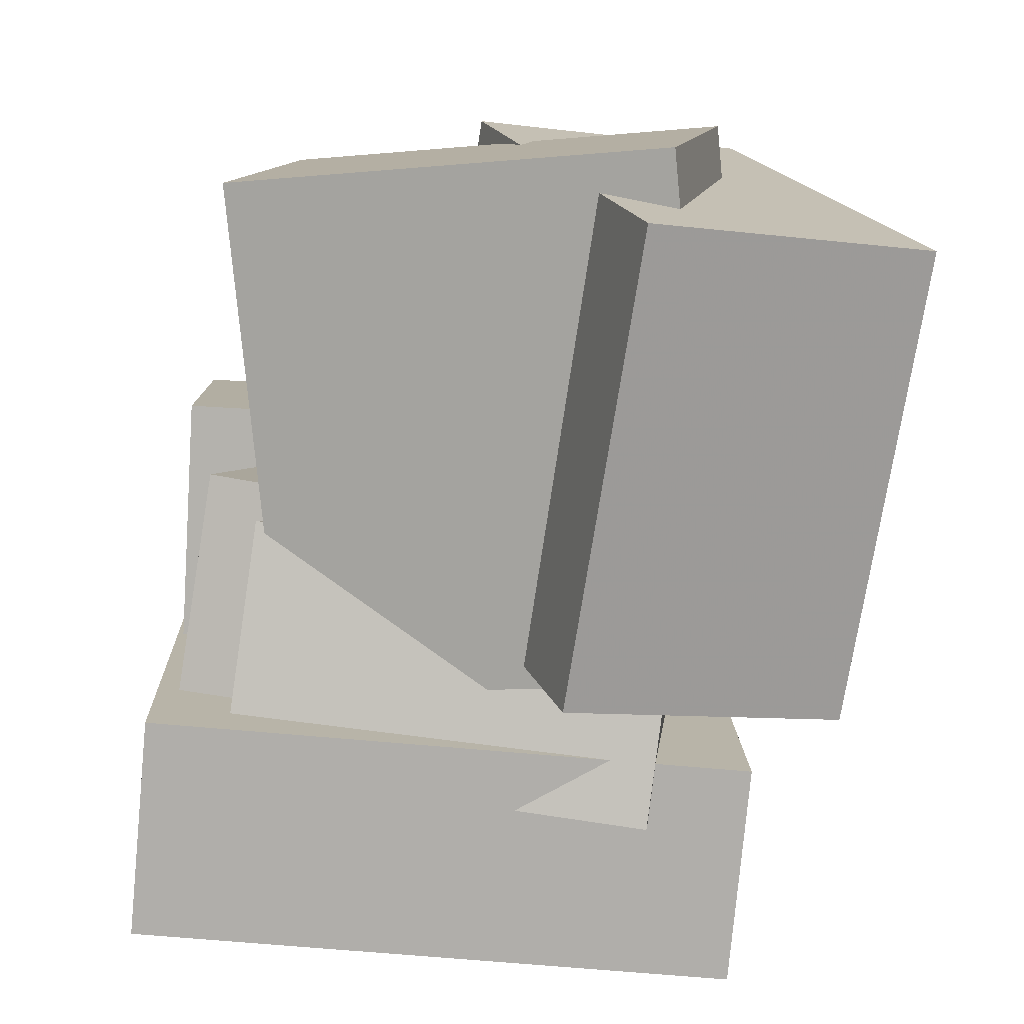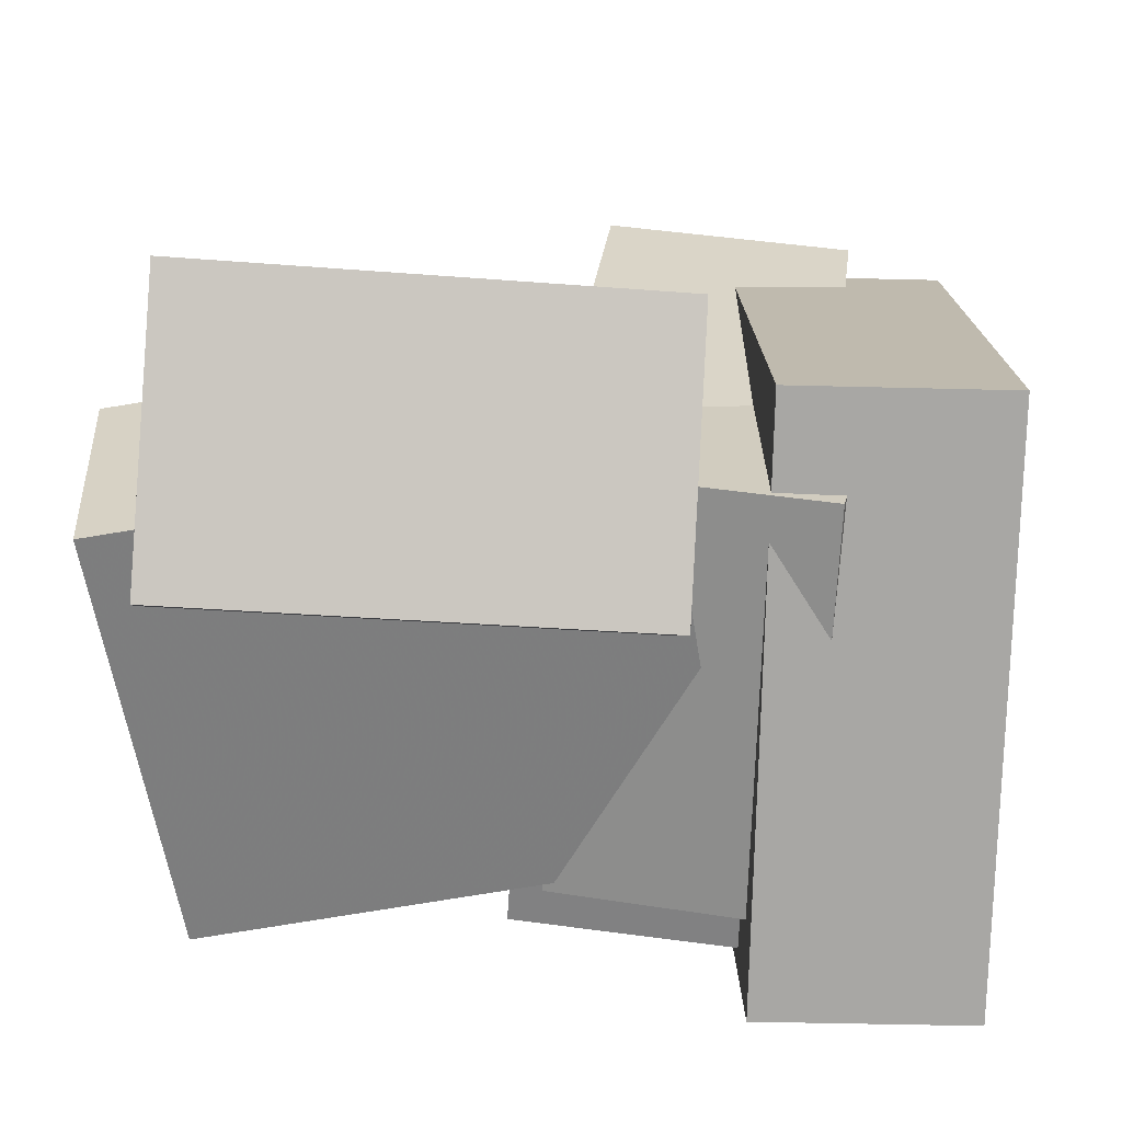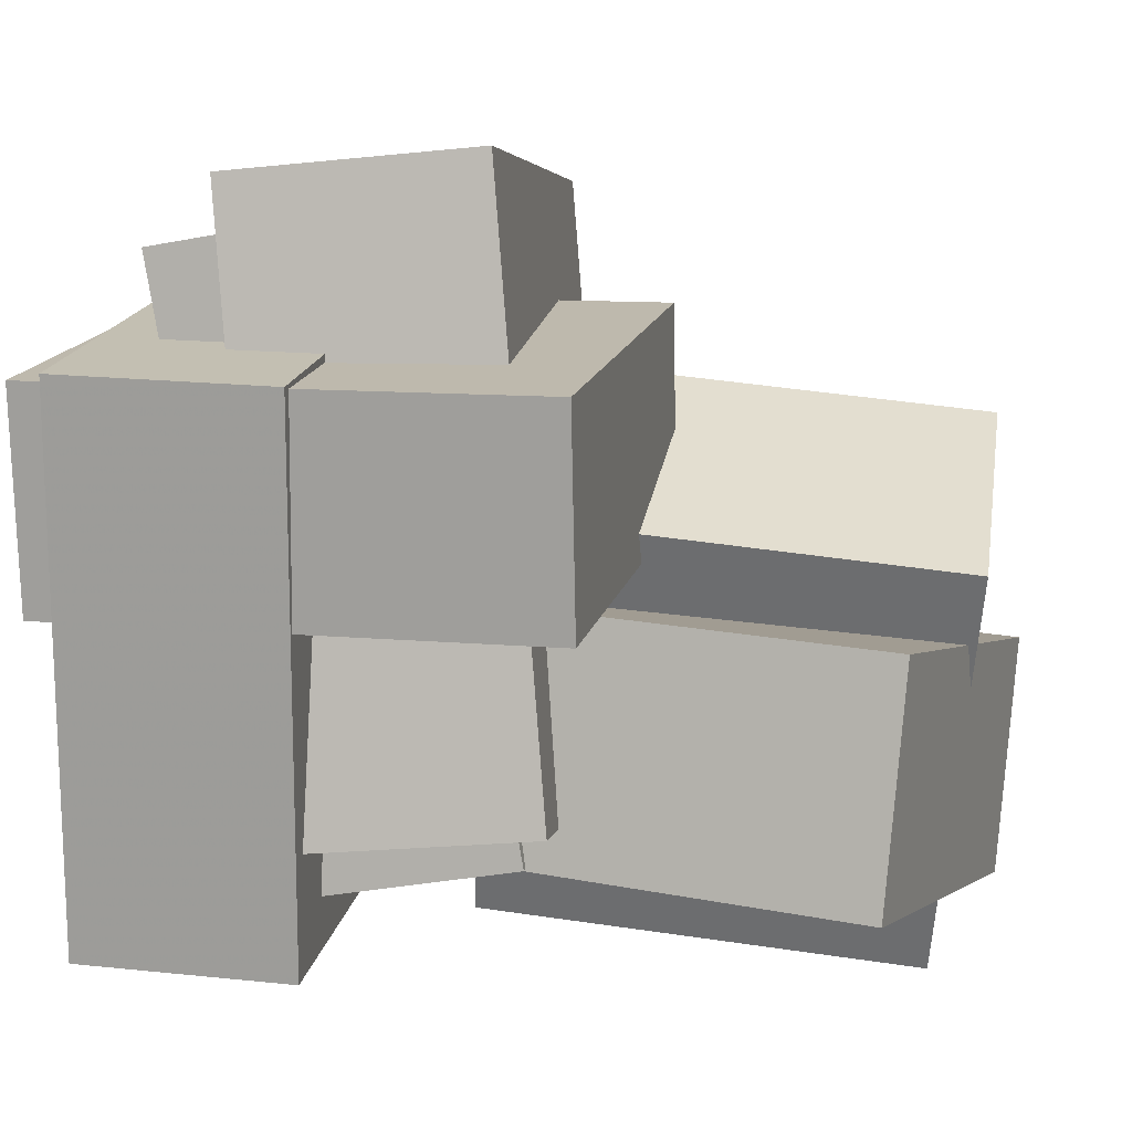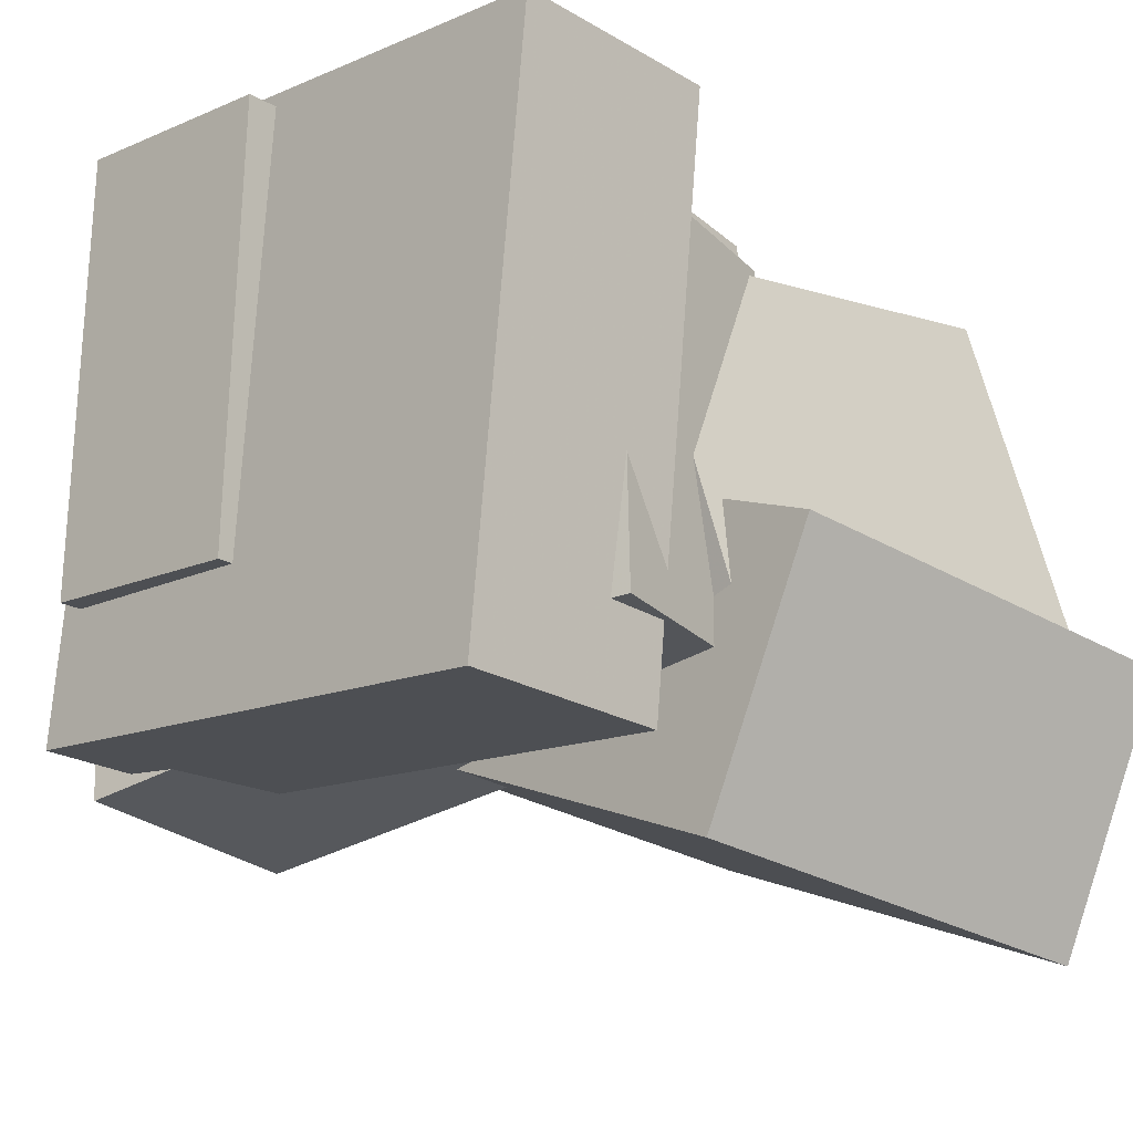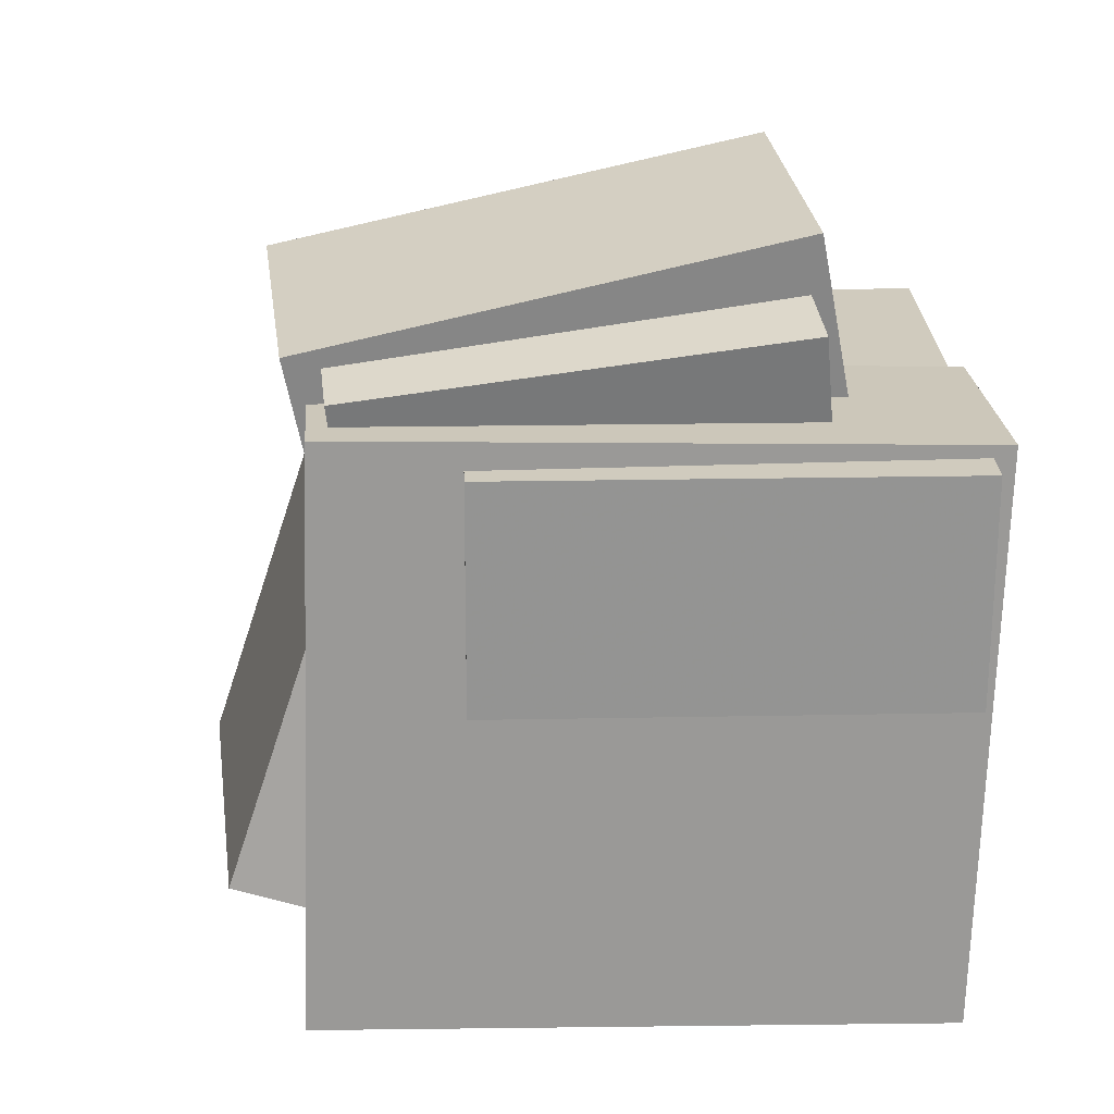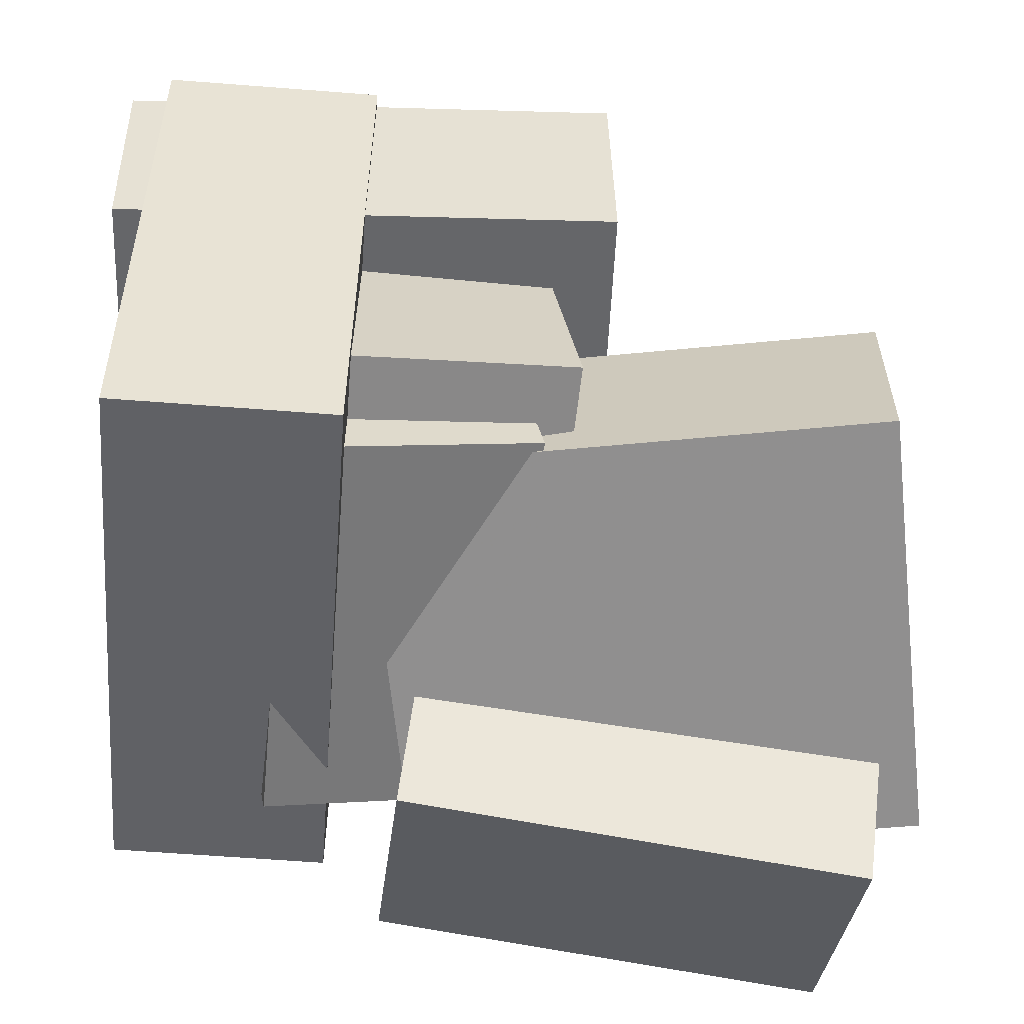
<metadata>
{"format":"obj","ext":"obj","renderer":"f3d","projection":"perspective","resolution":1024,"background":"white","views":[{"elev":-78.5,"azim":88.9,"up":"+Y"},{"elev":-72.7,"azim":-177.2,"up":"+Y"},{"elev":15.6,"azim":15.4,"up":"+Y"},{"elev":-16.0,"azim":-46.5,"up":"+Z"},{"elev":22.1,"azim":-89.9,"up":"+Y"},{"elev":-51.8,"azim":-0.2,"up":"+Y"}]}
</metadata>
<code>
v -0.5411 -0.08078 -0.1561
v -0.5204 -0.08163 0.3783
v -0.5463 0.1818 -0.1555
v -0.5255 0.181 0.3789
v 0.06594 -0.06873 -0.1797
v 0.08671 -0.06958 0.3547
v 0.06075 0.1939 -0.1791
v 0.08152 0.193 0.3553
f 1.0 7.0 5.0
f 1.0 3.0 7.0
f 1.0 4.0 3.0
f 1.0 2.0 4.0
f 3.0 8.0 7.0
f 3.0 4.0 8.0
f 5.0 7.0 8.0
f 5.0 8.0 6.0
f 1.0 5.0 6.0
f 1.0 6.0 2.0
f 2.0 6.0 8.0
f 2.0 8.0 4.0
v 0.4576 -0.5016 -0.2363
v 0.3987 -0.3728 0.2797
v -0.1582 -0.4973 -0.3076
v -0.2171 -0.3685 0.2085
v 0.4675 -0.2213 -0.3051
v 0.4086 -0.09255 0.2109
v -0.1483 -0.2171 -0.3764
v -0.2072 -0.08829 0.1396
f 9.0 15.0 13.0
f 9.0 11.0 15.0
f 9.0 12.0 11.0
f 9.0 10.0 12.0
f 11.0 16.0 15.0
f 11.0 12.0 16.0
f 13.0 15.0 16.0
f 13.0 16.0 14.0
f 9.0 13.0 14.0
f 9.0 14.0 10.0
f 10.0 14.0 16.0
f 10.0 16.0 12.0
v -0.05152 -0.4232 -0.2634
v -0.3426 -0.4793 -0.229
v -0.1983 0.2974 -0.3307
v -0.4894 0.2413 -0.2963
v -0.002843 -0.3661 0.2421
v -0.294 -0.4222 0.2765
v -0.1496 0.3545 0.1748
v -0.4407 0.2984 0.2092
f 17.0 23.0 21.0
f 17.0 19.0 23.0
f 17.0 20.0 19.0
f 17.0 18.0 20.0
f 19.0 24.0 23.0
f 19.0 20.0 24.0
f 21.0 23.0 24.0
f 21.0 24.0 22.0
f 17.0 21.0 22.0
f 17.0 22.0 18.0
f 18.0 22.0 24.0
f 18.0 24.0 20.0
v -0.3245 -0.4503 -0.2099
v -0.2612 -0.3364 0.3448
v -0.4218 0.2692 -0.3466
v -0.3585 0.3831 0.2081
v -0.02246 -0.4173 -0.2512
v 0.0408 -0.3034 0.3036
v -0.1197 0.3022 -0.3878
v -0.05648 0.4161 0.1669
f 25.0 31.0 29.0
f 25.0 27.0 31.0
f 25.0 28.0 27.0
f 25.0 26.0 28.0
f 27.0 32.0 31.0
f 27.0 28.0 32.0
f 29.0 31.0 32.0
f 29.0 32.0 30.0
f 25.0 29.0 30.0
f 25.0 30.0 26.0
f 26.0 30.0 32.0
f 26.0 32.0 28.0
v -0.2094 -0.4594 -0.4533
v -0.1742 -0.5735 -0.1248
v -0.133 0.09857 -0.2677
v -0.09784 -0.01553 0.06085
v 0.3487 -0.5101 -0.5306
v 0.3839 -0.6242 -0.2021
v 0.4251 0.04788 -0.345
v 0.4603 -0.06622 -0.01645
f 33.0 39.0 37.0
f 33.0 35.0 39.0
f 33.0 36.0 35.0
f 33.0 34.0 36.0
f 35.0 40.0 39.0
f 35.0 36.0 40.0
f 37.0 39.0 40.0
f 37.0 40.0 38.0
f 33.0 37.0 38.0
f 33.0 38.0 34.0
f 34.0 38.0 40.0
f 34.0 40.0 36.0
v -0.539 -0.4505 -0.3336
v -0.4859 -0.4732 0.3806
v -0.529 0.218 -0.3131
v -0.4758 0.1953 0.4011
v -0.2765 -0.4538 -0.3532
v -0.2234 -0.4765 0.361
v -0.2665 0.2147 -0.3327
v -0.2133 0.1919 0.3815
f 41.0 47.0 45.0
f 41.0 43.0 47.0
f 41.0 44.0 43.0
f 41.0 42.0 44.0
f 43.0 48.0 47.0
f 43.0 44.0 48.0
f 45.0 47.0 48.0
f 45.0 48.0 46.0
f 41.0 45.0 46.0
f 41.0 46.0 42.0
f 42.0 46.0 48.0
f 42.0 48.0 44.0

</code>
